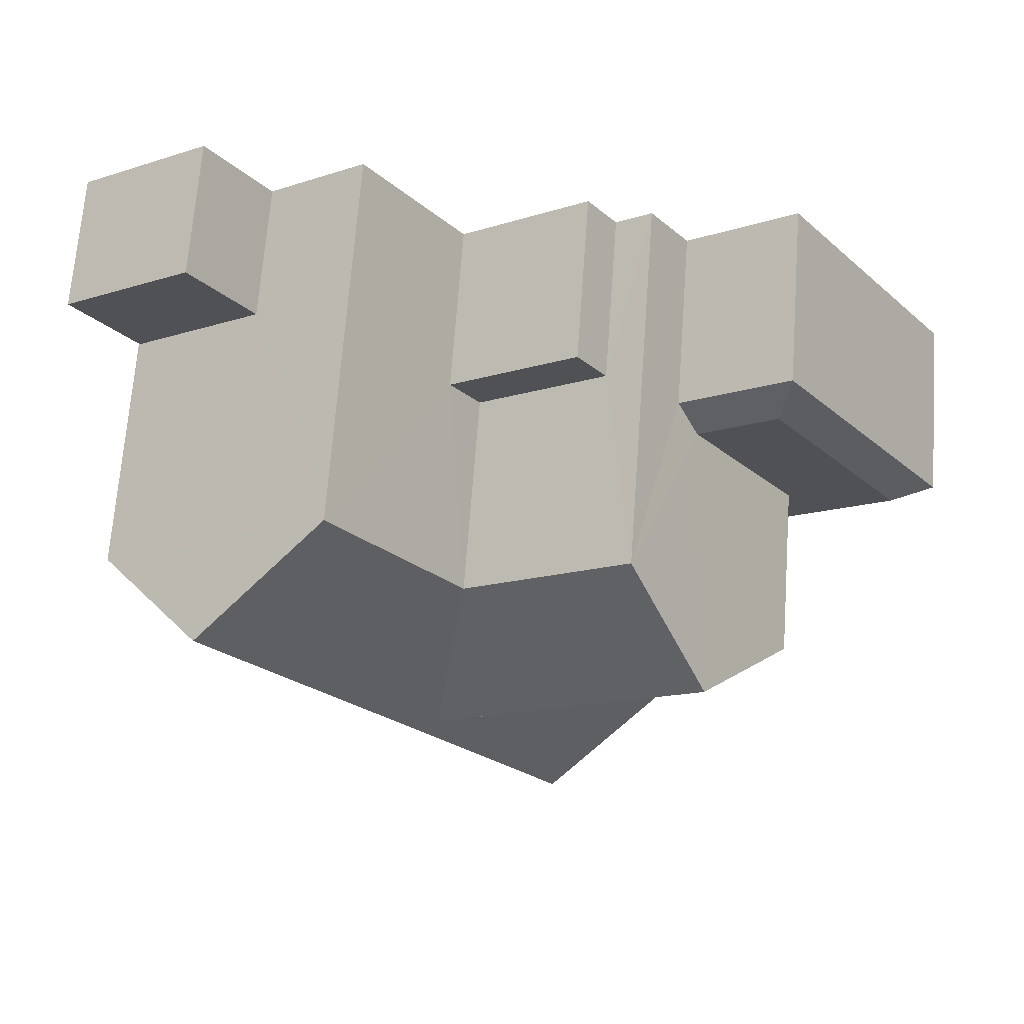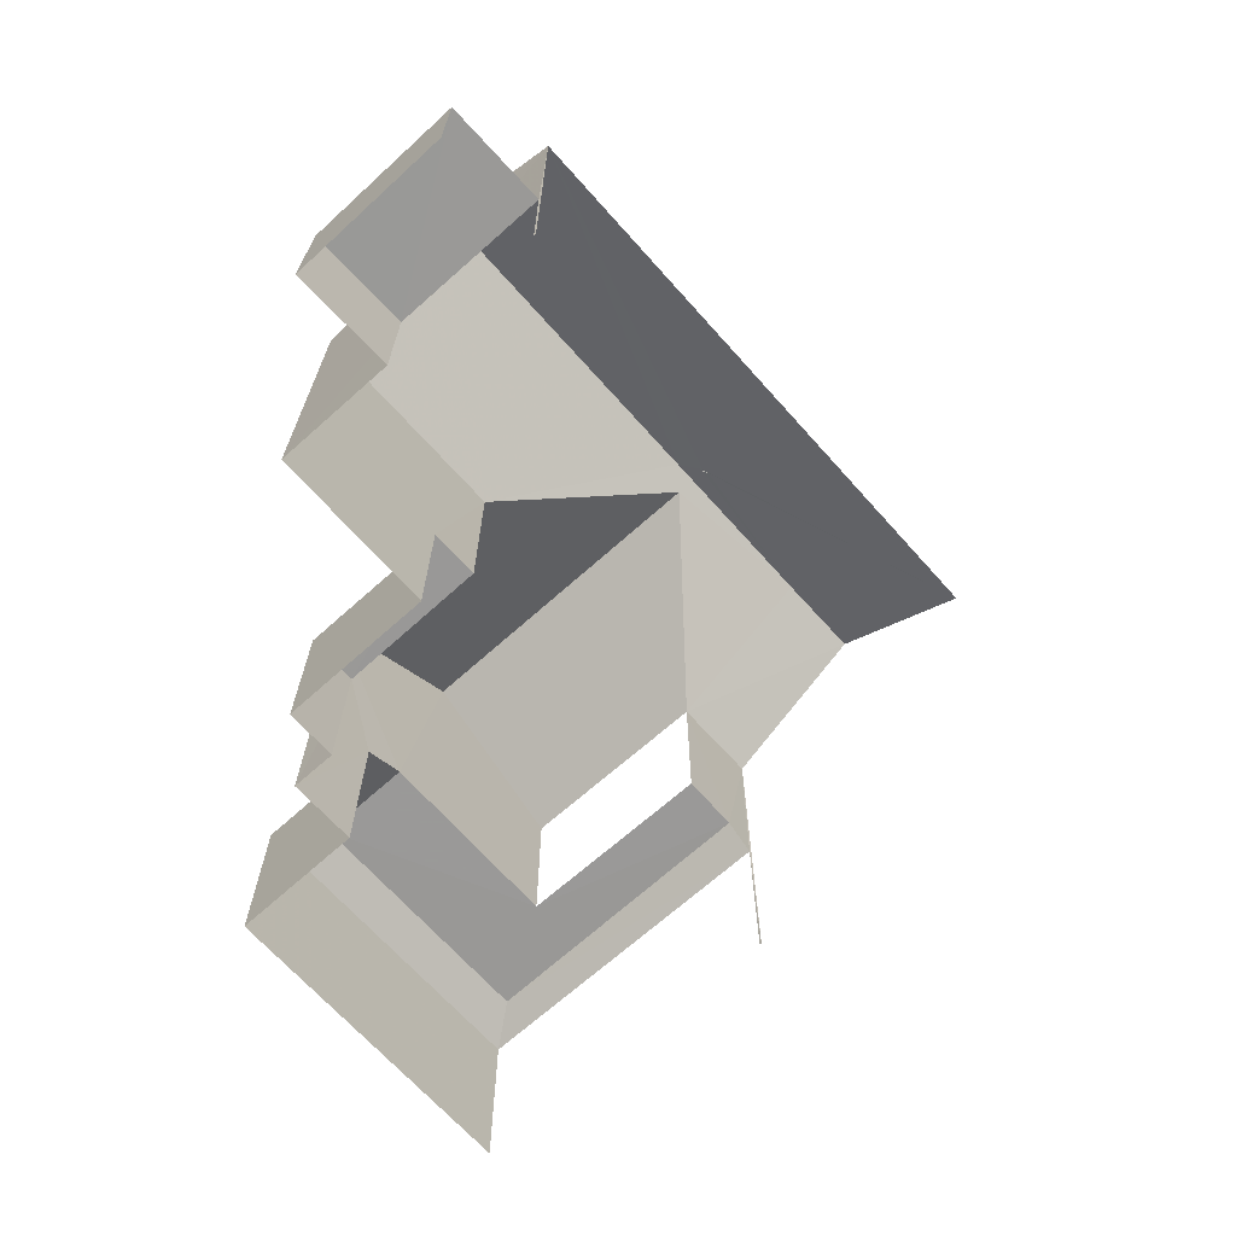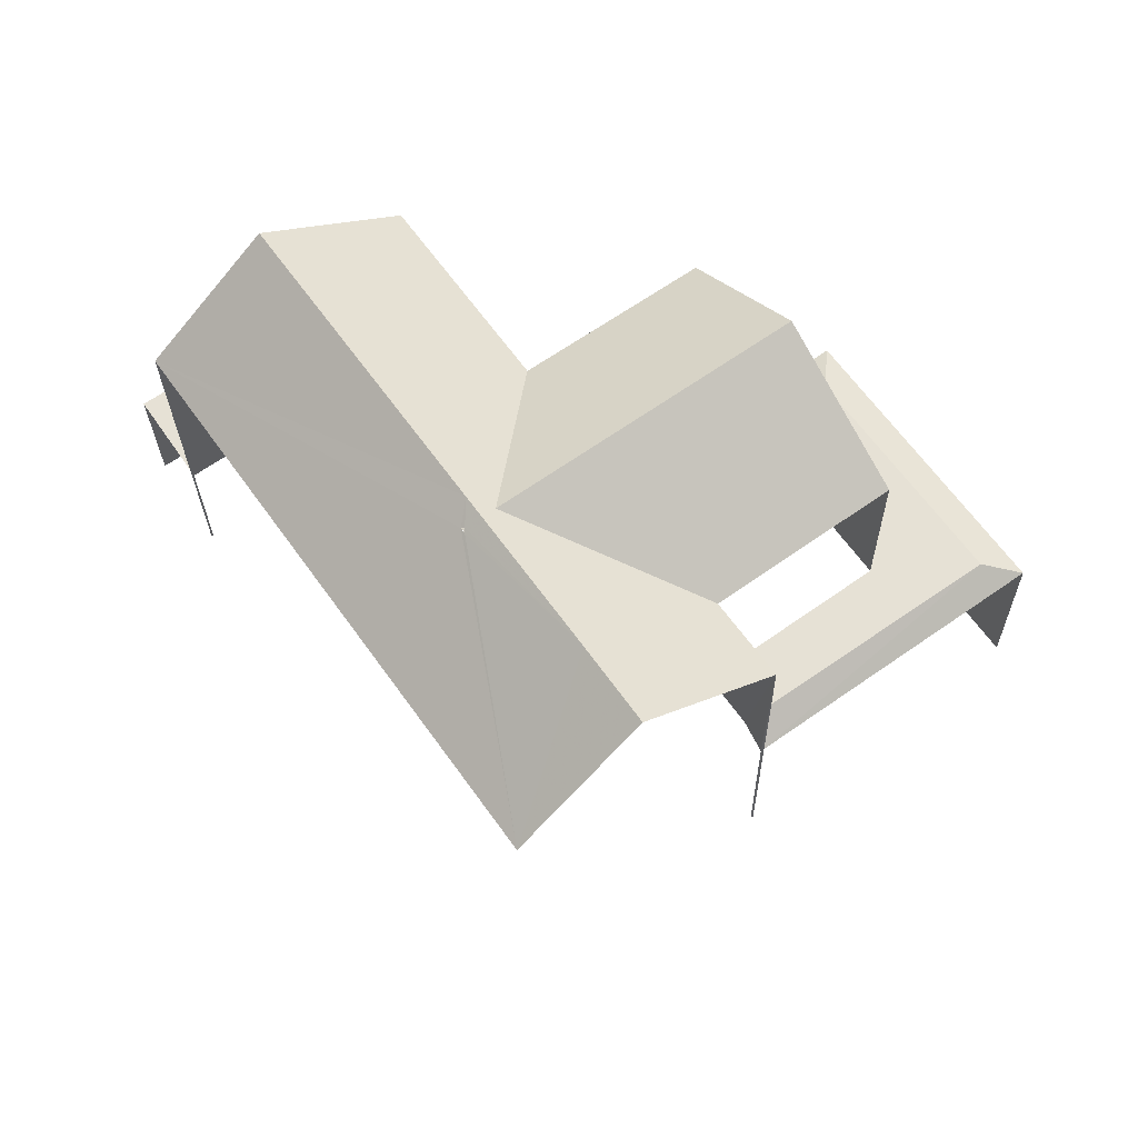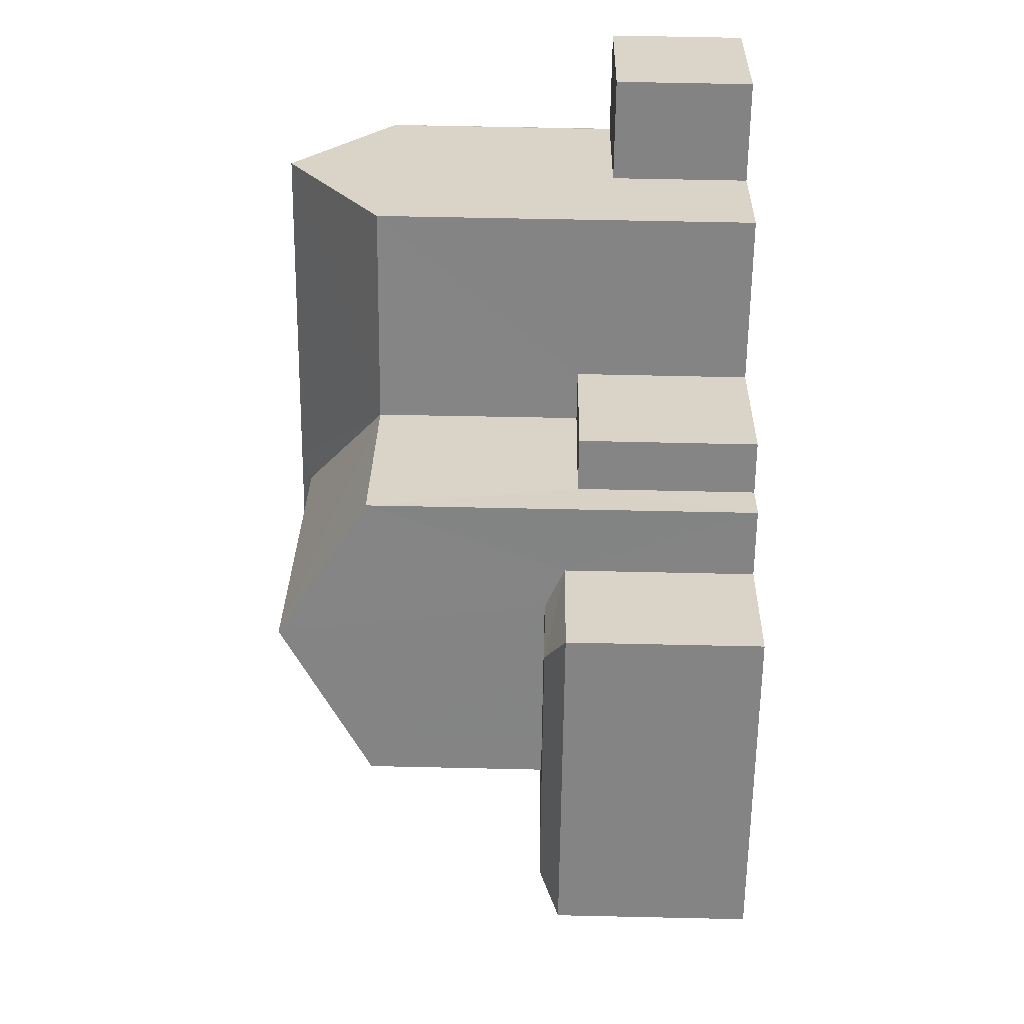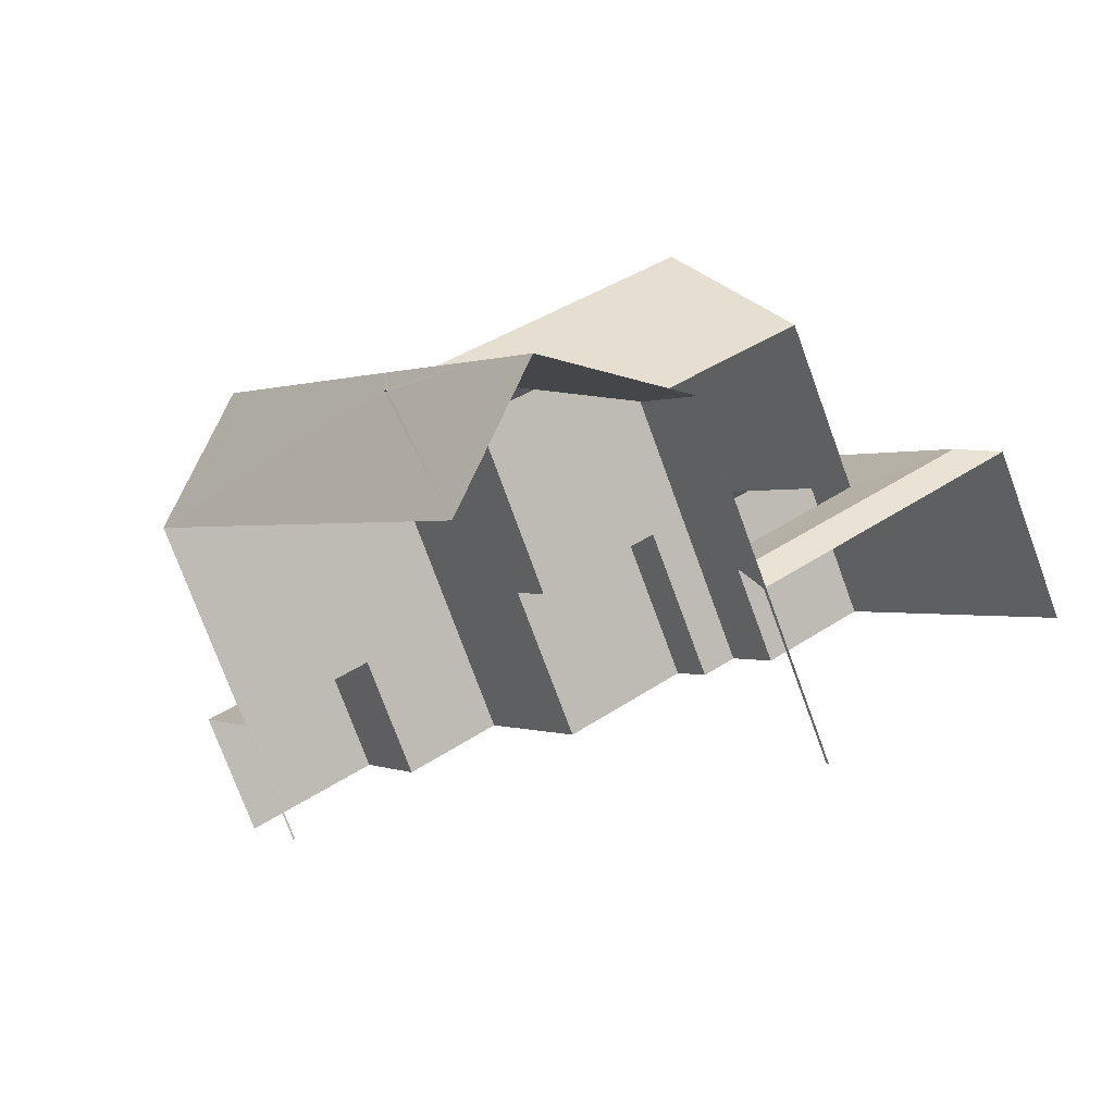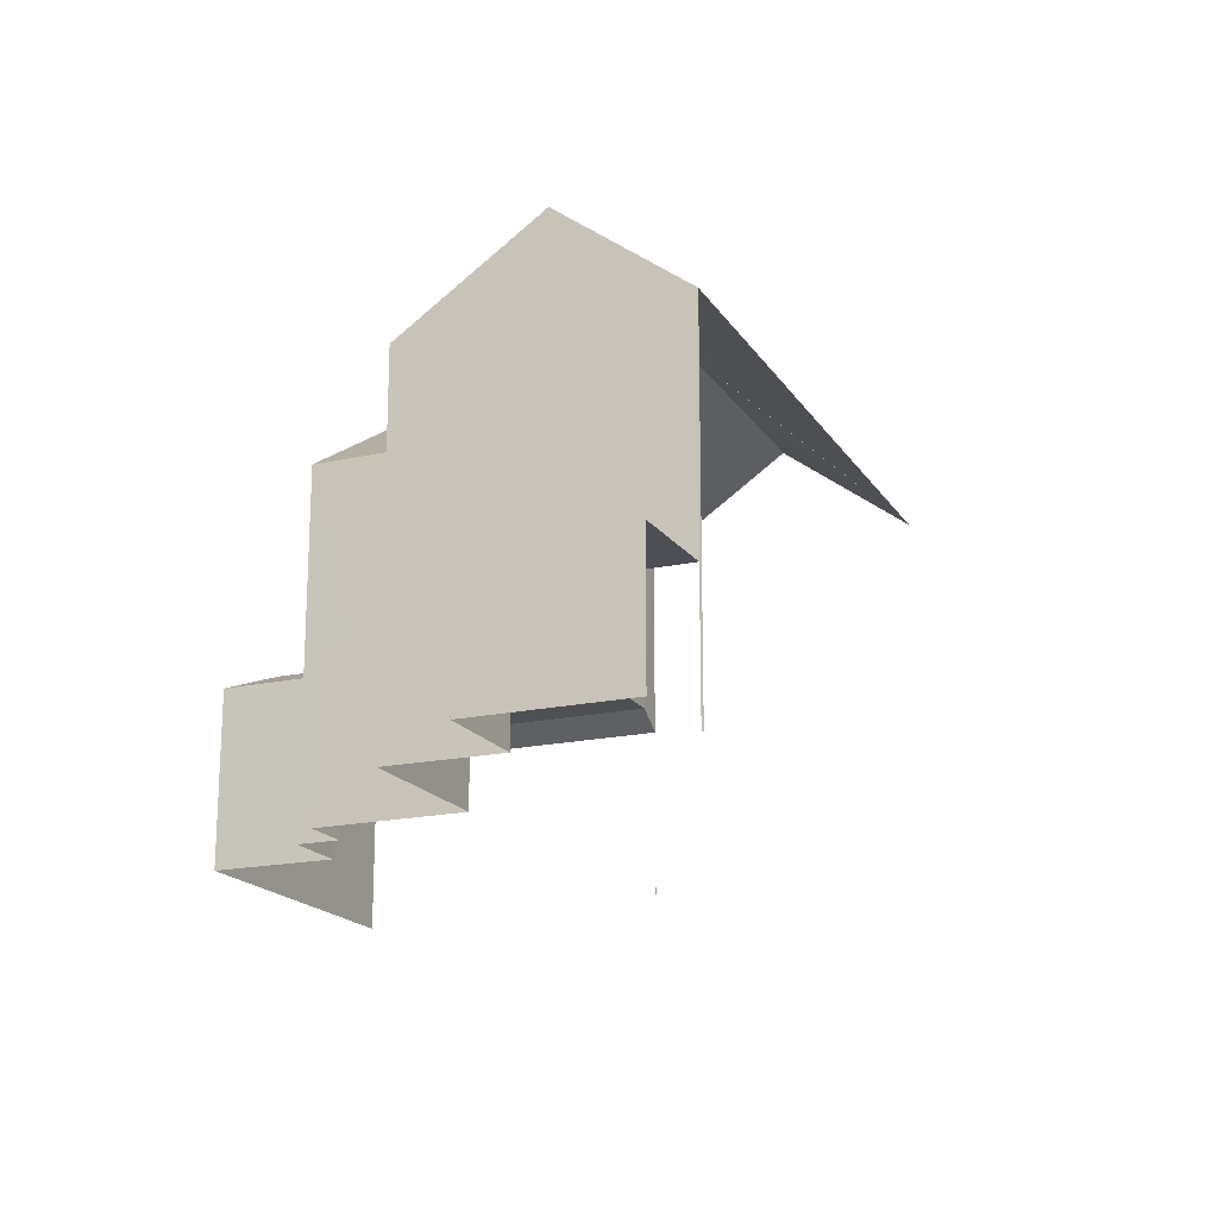
<metadata>
{"format":"obj","ext":"obj","renderer":"f3d","projection":"perspective","resolution":1024,"background":"white","views":[{"elev":70.0,"azim":4.2,"up":"+Y"},{"elev":-68.8,"azim":-102.8,"up":"+Z"},{"elev":-25.8,"azim":0.7,"up":"+Y"},{"elev":63.7,"azim":91.2,"up":"+Y"},{"elev":-76.3,"azim":20.0,"up":"+Y"},{"elev":-18.3,"azim":-121.6,"up":"+Z"}]}
</metadata>
<code>
v -2.235e+05 -1.284e+05 14.93
v -2.235e+05 -1.284e+05 14.93
v -2.235e+05 -1.285e+05 14.93
v -2.235e+05 -1.284e+05 14.93
v -2.235e+05 -1.284e+05 14.93
v -2.235e+05 -1.284e+05 14.93
v -2.235e+05 -1.284e+05 14.93
v -2.235e+05 -1.284e+05 14.93
v -2.235e+05 -1.284e+05 14.93
v -2.235e+05 -1.284e+05 14.93
v -2.235e+05 -1.284e+05 14.93
v -2.235e+05 -1.284e+05 14.93
v -2.235e+05 -1.284e+05 14.93
v -2.235e+05 -1.284e+05 14.93
v -2.235e+05 -1.284e+05 14.93
v -2.235e+05 -1.284e+05 14.93
v -2.235e+05 -1.284e+05 17.73
v -2.235e+05 -1.284e+05 17.73
v -2.235e+05 -1.284e+05 17.73
v -2.235e+05 -1.284e+05 17.73
v -2.235e+05 -1.284e+05 22.68
v -2.235e+05 -1.284e+05 21.04
v -2.235e+05 -1.284e+05 21.04
v -2.235e+05 -1.284e+05 22.68
v -2.235e+05 -1.284e+05 22.49
v -2.235e+05 -1.284e+05 21.04
v -2.235e+05 -1.284e+05 22.68
v -2.235e+05 -1.284e+05 22.68
v -2.235e+05 -1.284e+05 21.04
v -2.235e+05 -1.284e+05 17.91
v -2.235e+05 -1.284e+05 18.22
v -2.235e+05 -1.284e+05 17.91
v -2.235e+05 -1.284e+05 18.22
v -2.235e+05 -1.284e+05 21.04
v -2.235e+05 -1.285e+05 21.04
v -2.235e+05 -1.284e+05 22.46
v -2.235e+05 -1.284e+05 22.49
v -2.235e+05 -1.284e+05 22.46
v -2.235e+05 -1.284e+05 21.04
v -2.235e+05 -1.284e+05 22.49
v -2.235e+05 -1.284e+05 17.91
v -2.235e+05 -1.284e+05 17.91
v -2.235e+05 -1.284e+05 18.22
v -2.235e+05 -1.284e+05 18.22
v -2.235e+05 -1.284e+05 22.49
v -2.235e+05 -1.284e+05 18.22
v -2.235e+05 -1.284e+05 18.22
v -2.235e+05 -1.284e+05 17.18
v -2.235e+05 -1.284e+05 17.18
v -2.235e+05 -1.284e+05 17.18
v -2.235e+05 -1.284e+05 17.18
v -2.235e+05 -1.284e+05 21.04
f 1 2 3
f 4 3 5
f 6 2 7
f 6 7 8
f 9 10 5
f 11 10 9
f 12 13 6
f 14 13 15
f 9 14 16
f 3 2 13
f 5 3 13
f 13 2 6
f 9 5 13
f 9 13 14
f 46 39 23
f 47 46 23
f 36 38 45
f 34 1 3
f 35 34 3
f 5 10 42
f 41 5 42
f 3 4 35
f 35 22 21
f 35 4 22
f 2 50 7
f 2 51 50
f 17 18 19
f 20 17 19
f 21 22 23
f 24 25 26
f 27 23 25
f 28 26 29
f 28 24 26
f 27 25 24
f 21 23 27
f 30 31 32
f 30 33 31
f 24 28 34
f 35 21 27
f 34 35 36
f 37 27 24
f 24 34 36
f 38 35 27
f 35 38 36
f 37 24 36
f 37 38 27
f 23 39 40
f 25 23 40
f 41 42 43
f 44 41 43
f 42 32 31
f 43 42 31
f 38 37 45
f 31 46 43
f 43 46 44
f 31 33 46
f 44 46 47
f 37 36 45
f 48 49 50
f 51 48 50
f 26 40 52
f 26 25 40
f 32 10 11
f 32 42 10
f 50 8 7
f 50 49 8
f 2 1 51
f 48 12 6
f 48 51 34
f 29 12 48
f 51 1 34
f 29 34 28
f 29 48 34
f 13 12 19
f 12 29 19
f 19 26 20
f 19 29 26
f 17 15 18
f 17 14 15
f 39 46 33
f 9 16 30
f 33 30 52
f 39 33 40
f 30 16 52
f 40 33 52
f 19 18 15
f 13 19 15
f 16 17 52
f 52 17 26
f 16 14 17
f 26 17 20
f 41 4 5
f 4 41 22
f 47 23 44
f 23 22 44
f 44 22 41
f 6 8 49
f 48 6 49
f 9 32 11
f 9 30 32

</code>
